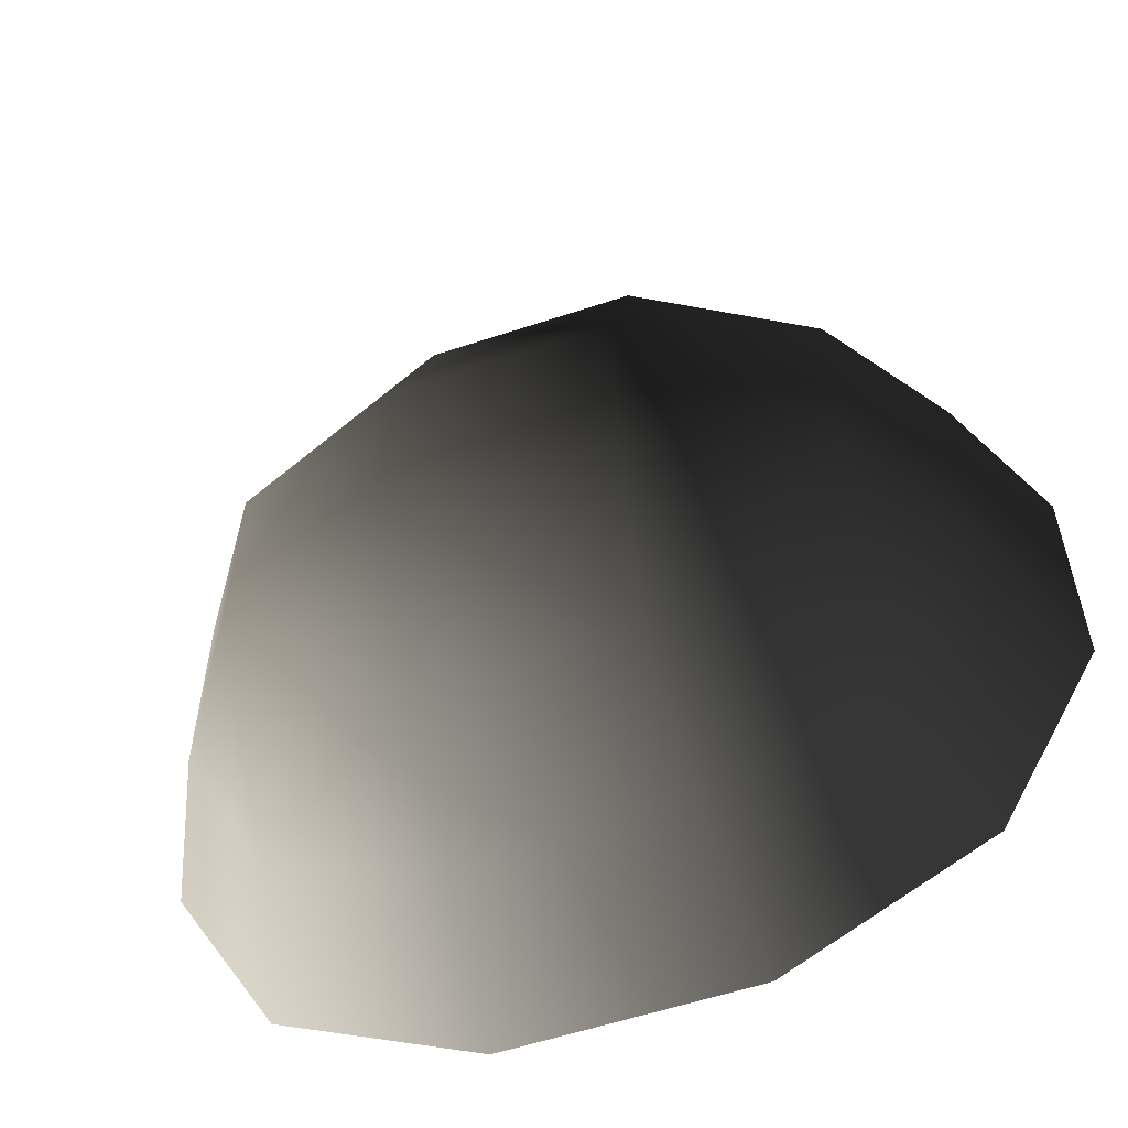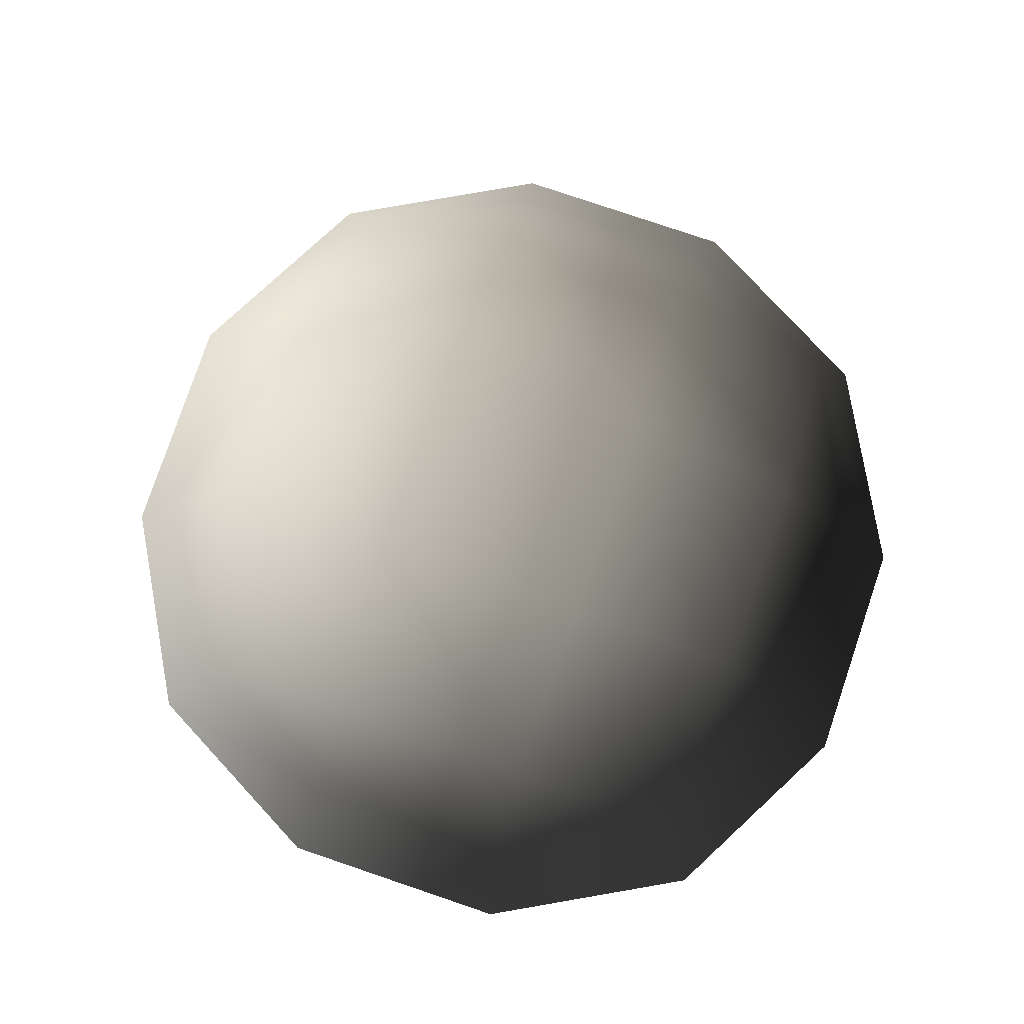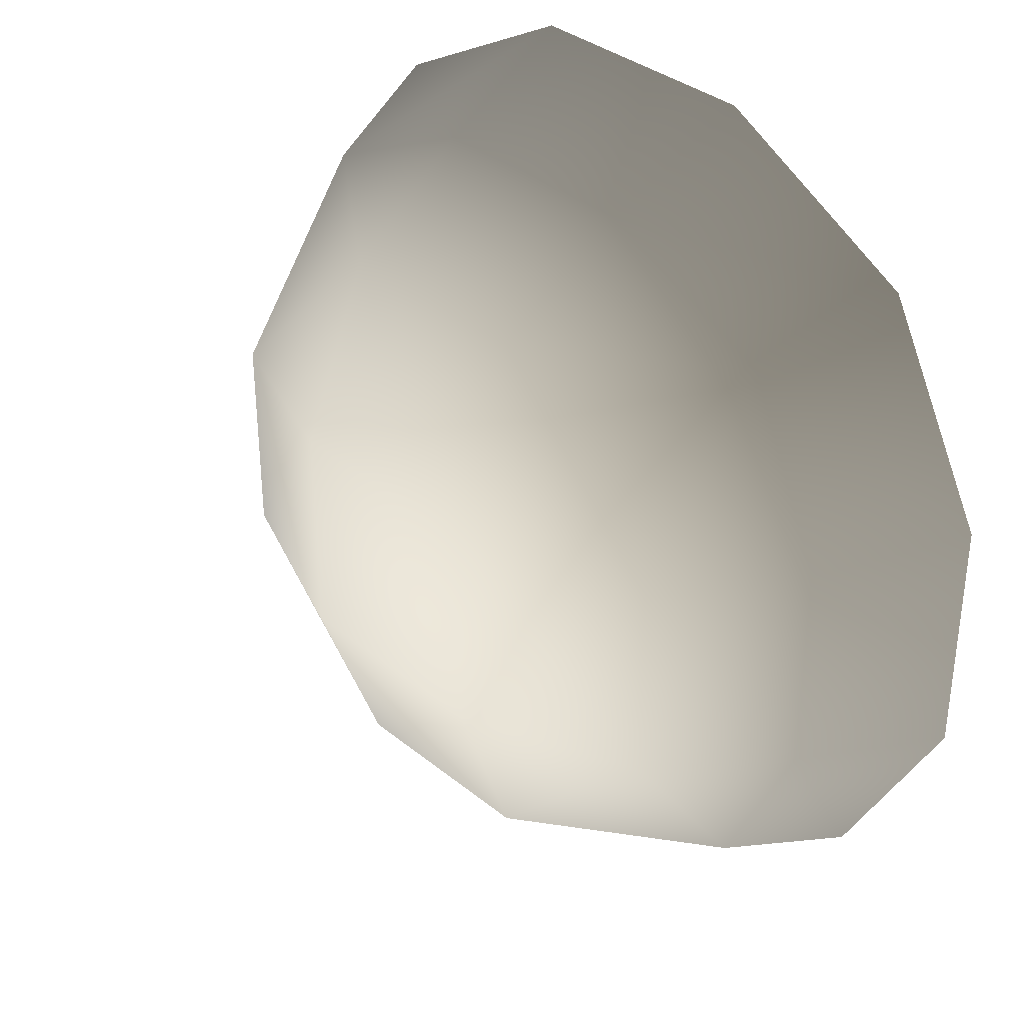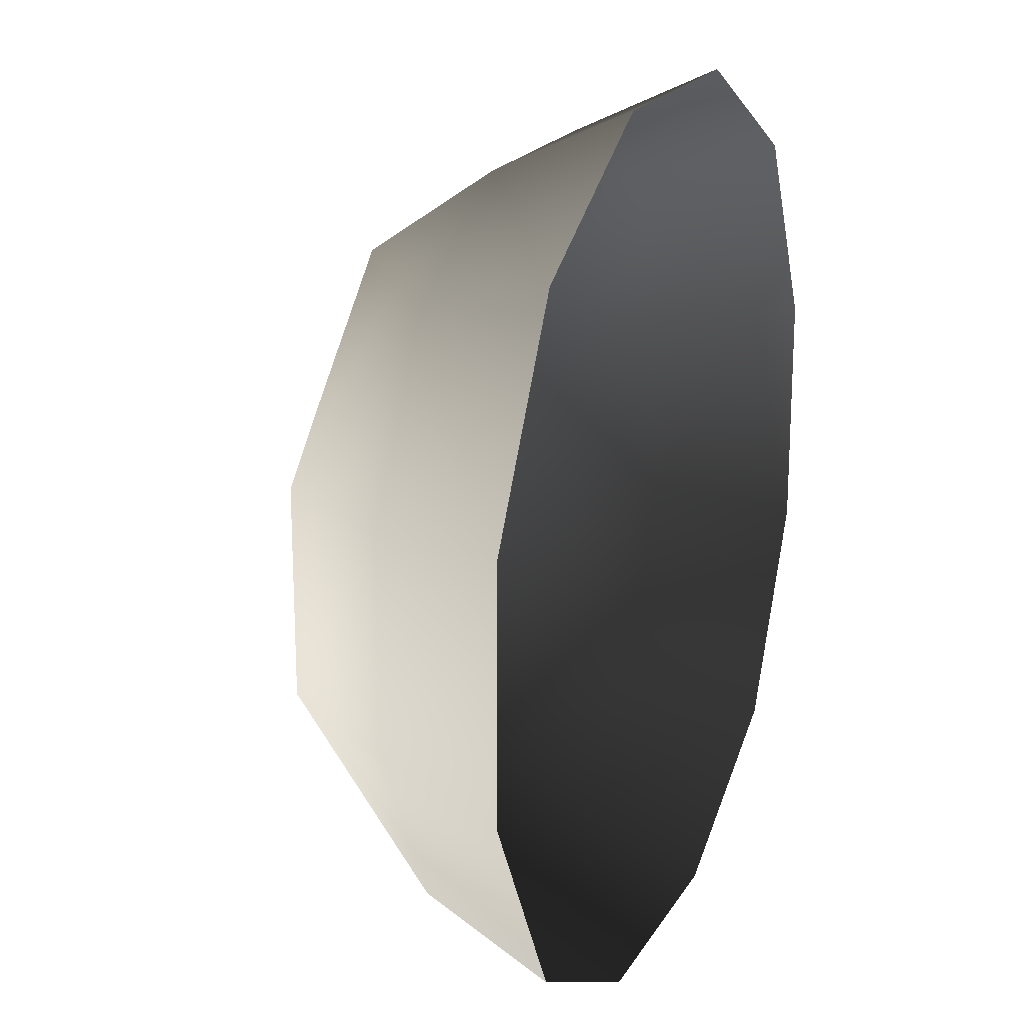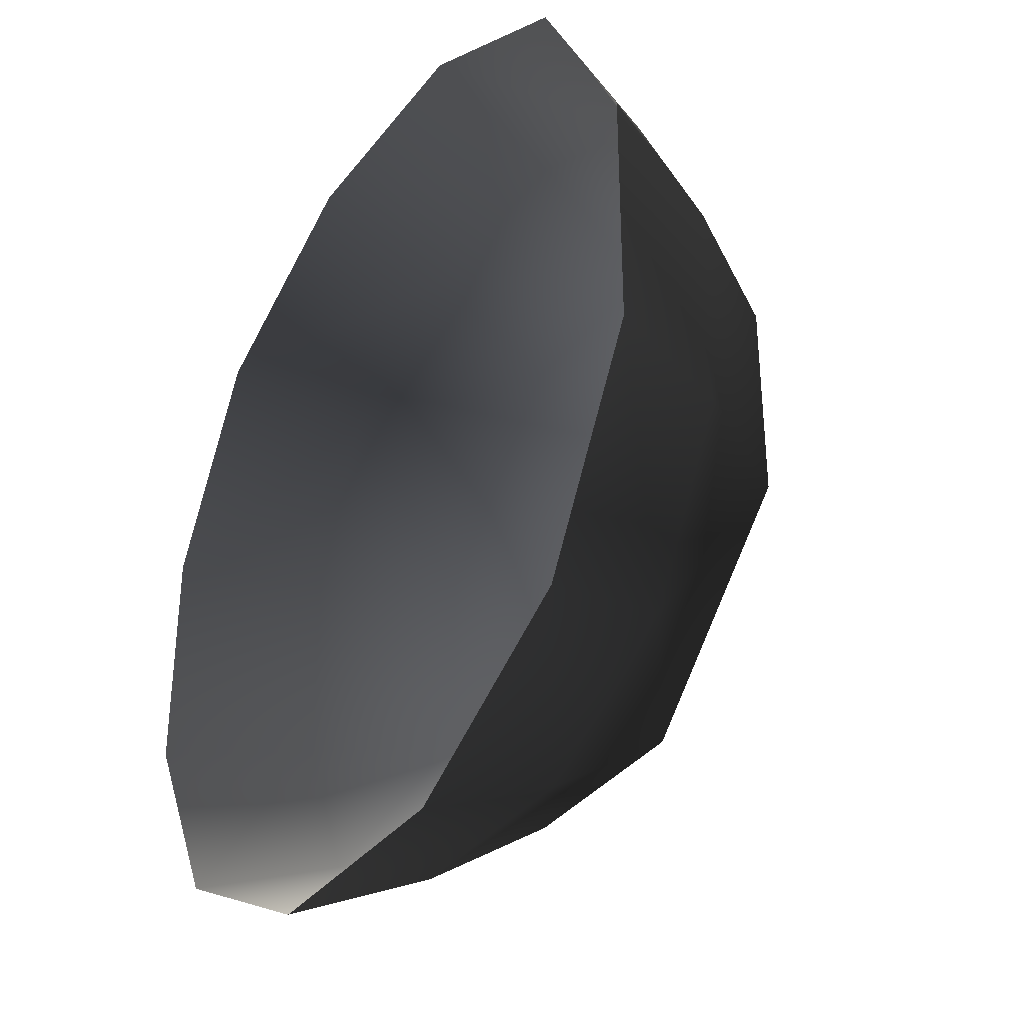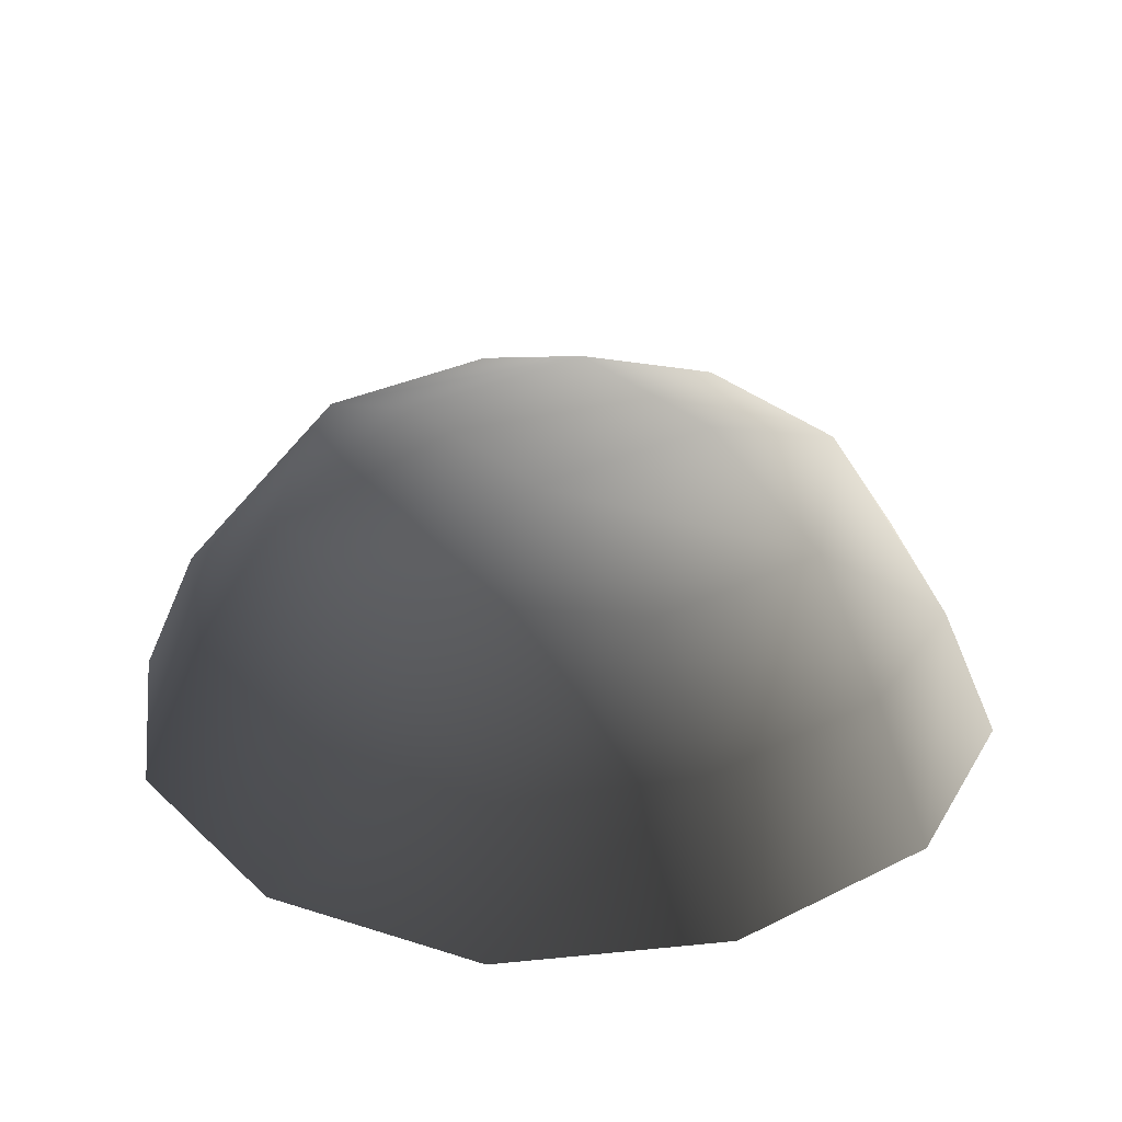
<metadata>
{"format":"obj","ext":"obj","renderer":"f3d","projection":"perspective","resolution":1024,"background":"white","views":[{"elev":-57.1,"azim":19.1,"up":"+Y"},{"elev":79.3,"azim":18.7,"up":"+Z"},{"elev":35.1,"azim":47.1,"up":"+Y"},{"elev":19.5,"azim":112.2,"up":"+Y"},{"elev":-34.9,"azim":-122.1,"up":"+Y"},{"elev":29.3,"azim":143.5,"up":"+Z"}]}
</metadata>
<code>
v -5.014 1.795 2.028
v -5.025 5.025 -0.3002
v -1.795 5.014 2.028
v -1.9 6.545 -0.1941
v 1.9 6.545 -0.1941
v 1.795 5.014 2.028
v 1.902 1.902 3.178
v -1.902 1.902 3.178
v 1.902 -1.902 3.178
v -1.902 -1.902 3.178
v 1.795 -5.014 2.028
v -1.795 -5.014 2.028
v 5.014 -1.795 2.028
v 5.025 -5.025 -0.3002
v 5.014 1.795 2.028
v 5.025 5.025 -0.3002
v -5.014 -1.795 2.028
v -6.545 1.9 -0.1941
v -6.545 -1.9 -0.1941
v -7.74 2.142 -2.693
v -7.74 -2.142 -2.693
v -5.025 -5.025 -0.3002
v -5.771 -5.771 -2.722
v 6.545 -1.9 -0.1941
v 6.545 1.9 -0.1941
v 7.74 -2.142 -2.693
v 7.74 2.142 -2.693
v 5.771 5.771 -2.722
v -1.9 -6.545 -0.1941
v 1.9 -6.545 -0.1941
v -2.142 -7.74 -2.693
v 2.142 -7.74 -2.693
v 5.771 -5.771 -2.722
v 2.142 7.74 -2.693
v -2.142 7.74 -2.693
v -5.771 5.771 -2.722
g Rock_single_t1(Clone)_35977_484
f 1 3 2
f 4 2 3
f 3 5 4
f 3 6 5
f 7 6 3
f 7 3 8
f 8 3 1
f 9 7 8
f 9 8 10
f 10 8 1
f 11 9 10
f 11 10 12
f 13 7 9
f 9 11 13
f 13 11 14
f 13 15 7
f 7 15 6
f 6 15 16
f 5 6 16
f 10 17 12
f 10 1 17
f 17 1 18
f 17 18 19
f 19 18 20
f 19 20 21
f 22 12 17
f 22 19 21
f 19 22 17
f 22 21 23
f 15 13 24
f 24 13 14
f 15 24 25
f 25 16 15
f 25 24 26
f 25 26 27
f 16 25 27
f 16 27 28
f 29 22 23
f 29 12 22
f 11 12 29
f 11 29 30
f 30 29 31
f 29 23 31
f 30 31 32
f 30 14 11
f 14 30 32
f 14 32 33
f 24 33 26
f 24 14 33
f 5 28 34
f 4 5 34
f 4 34 35
f 2 4 35
f 2 35 36
f 5 16 28
f 18 2 36
f 18 36 20
f 18 1 2

</code>
